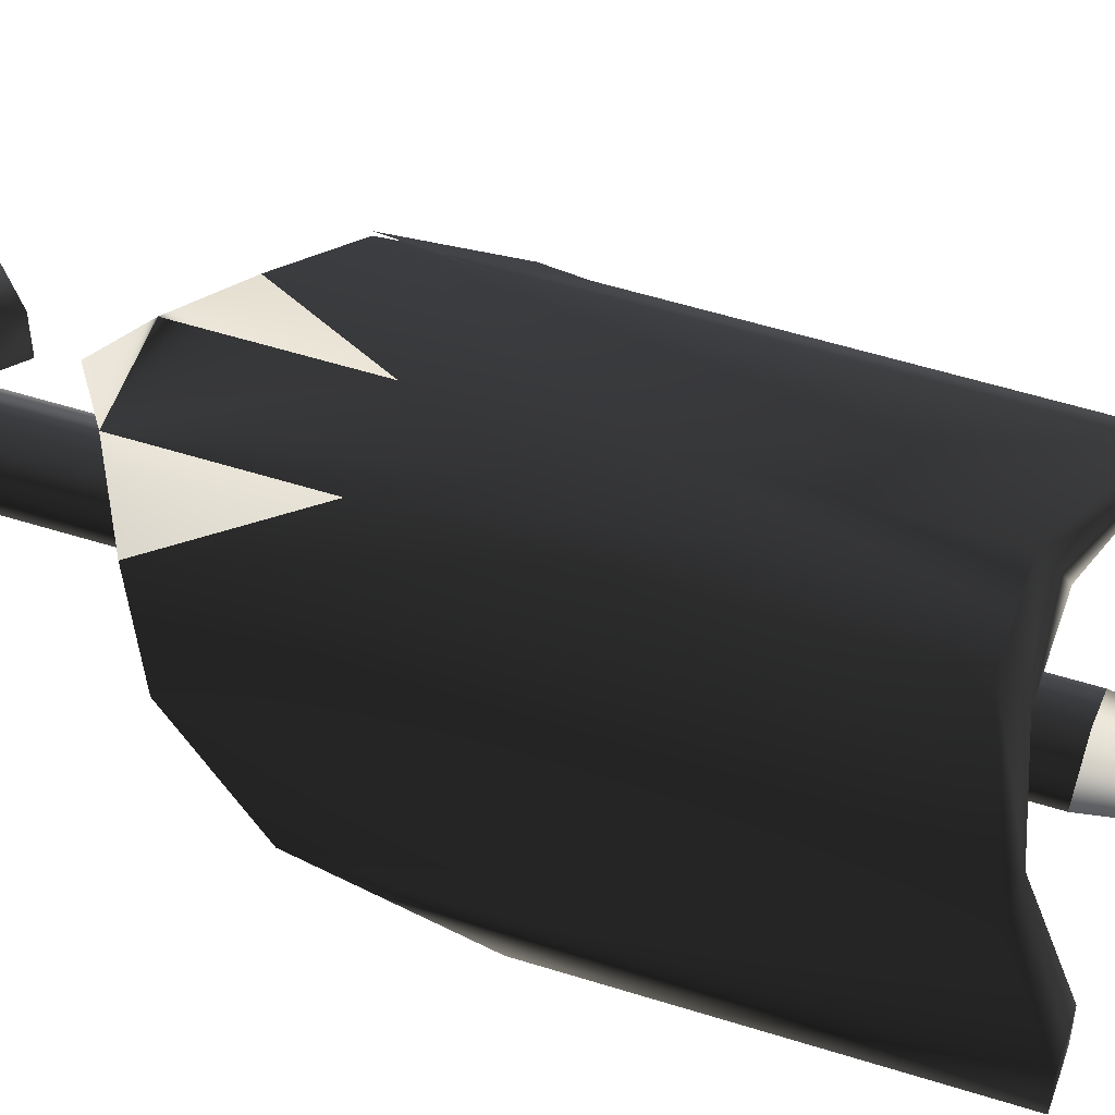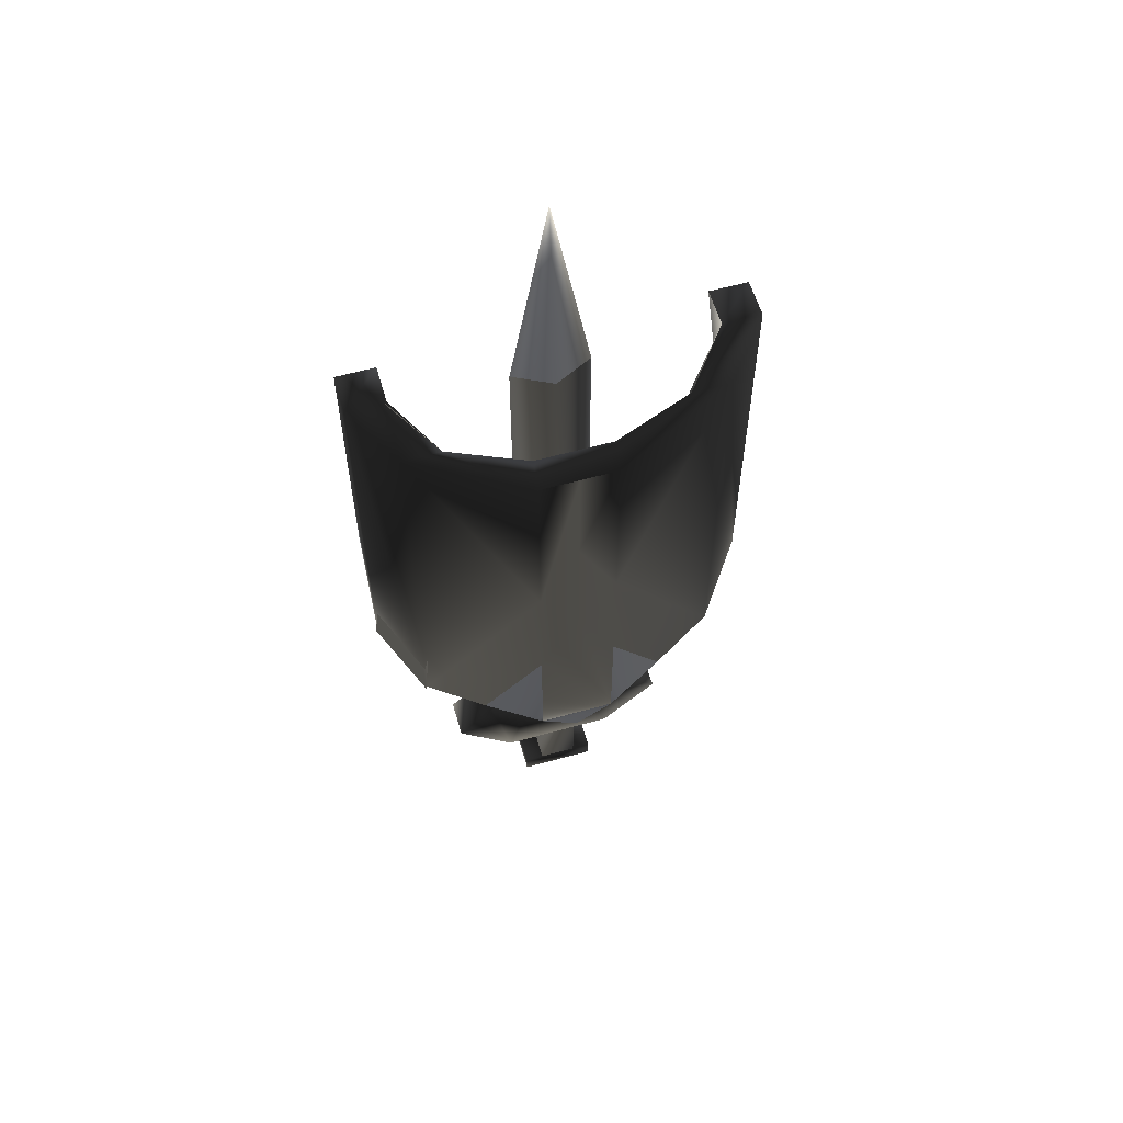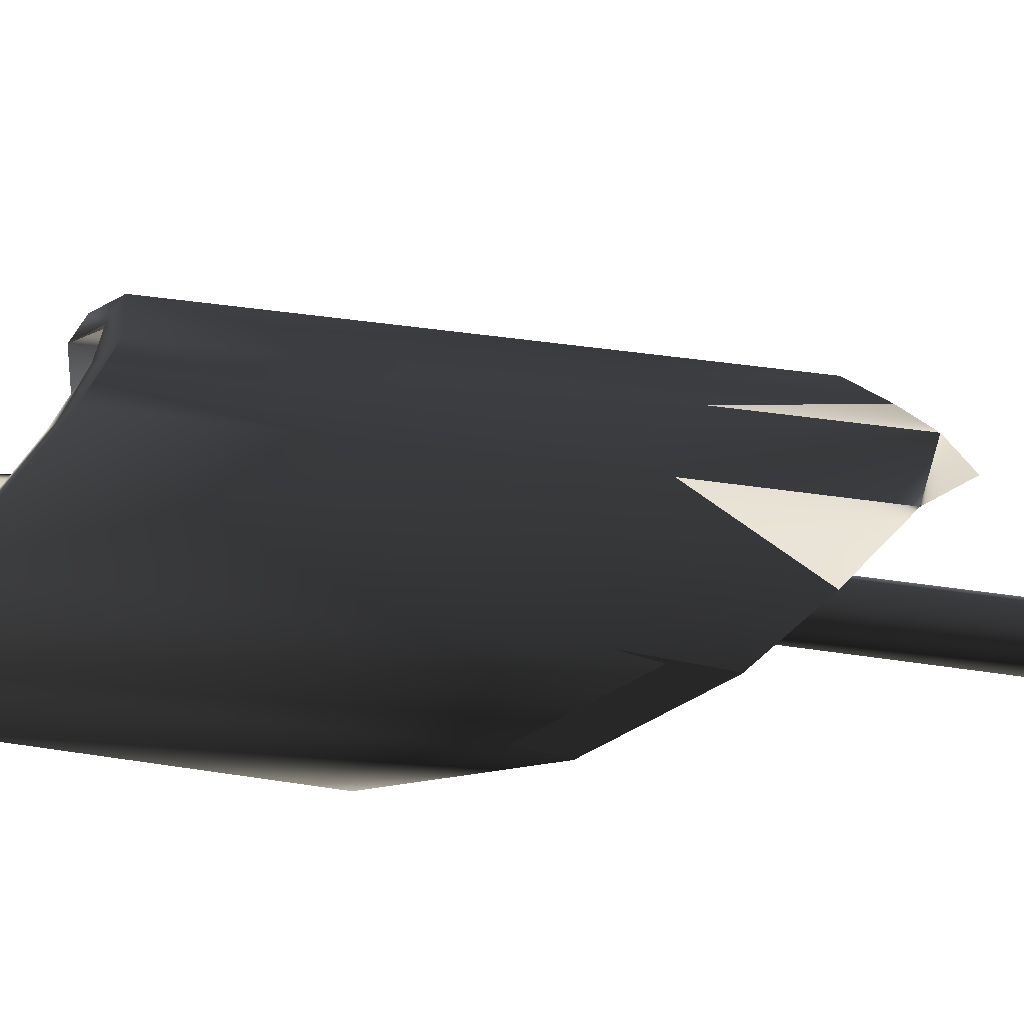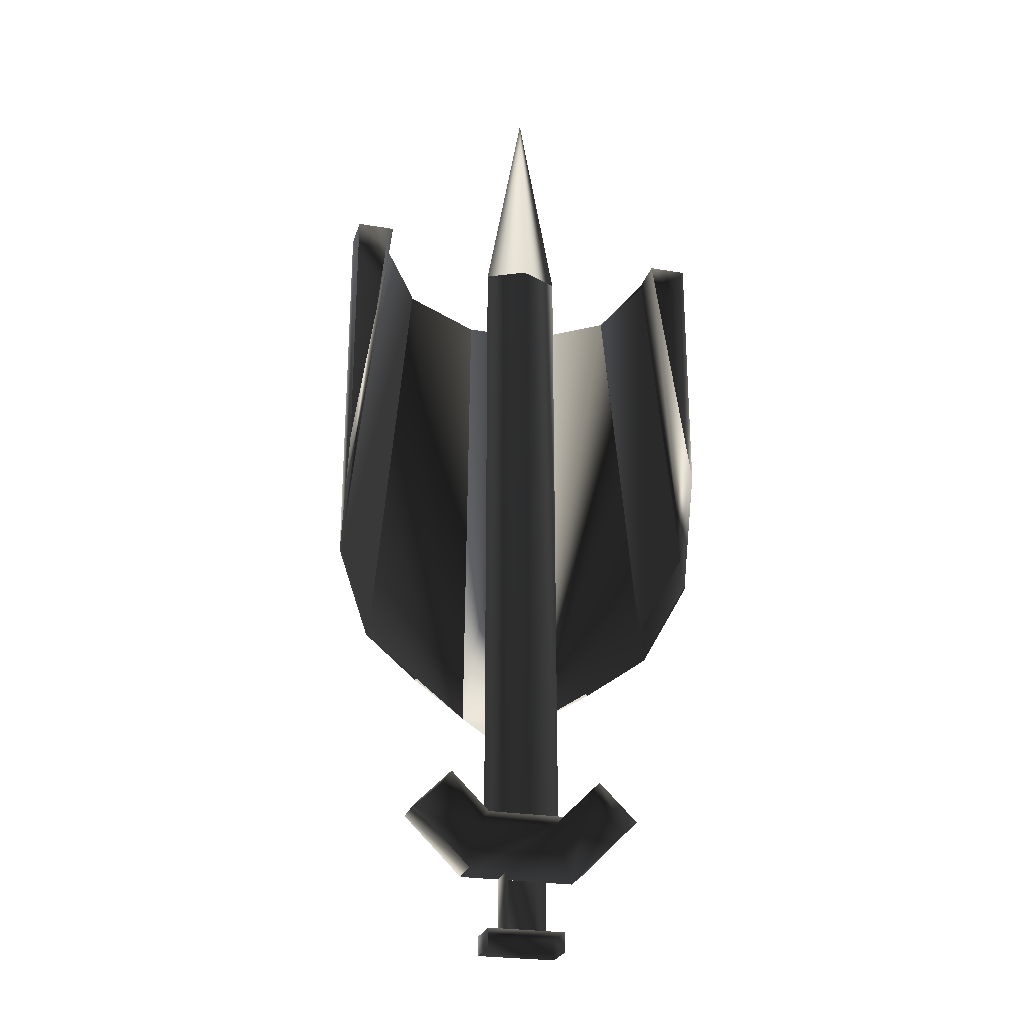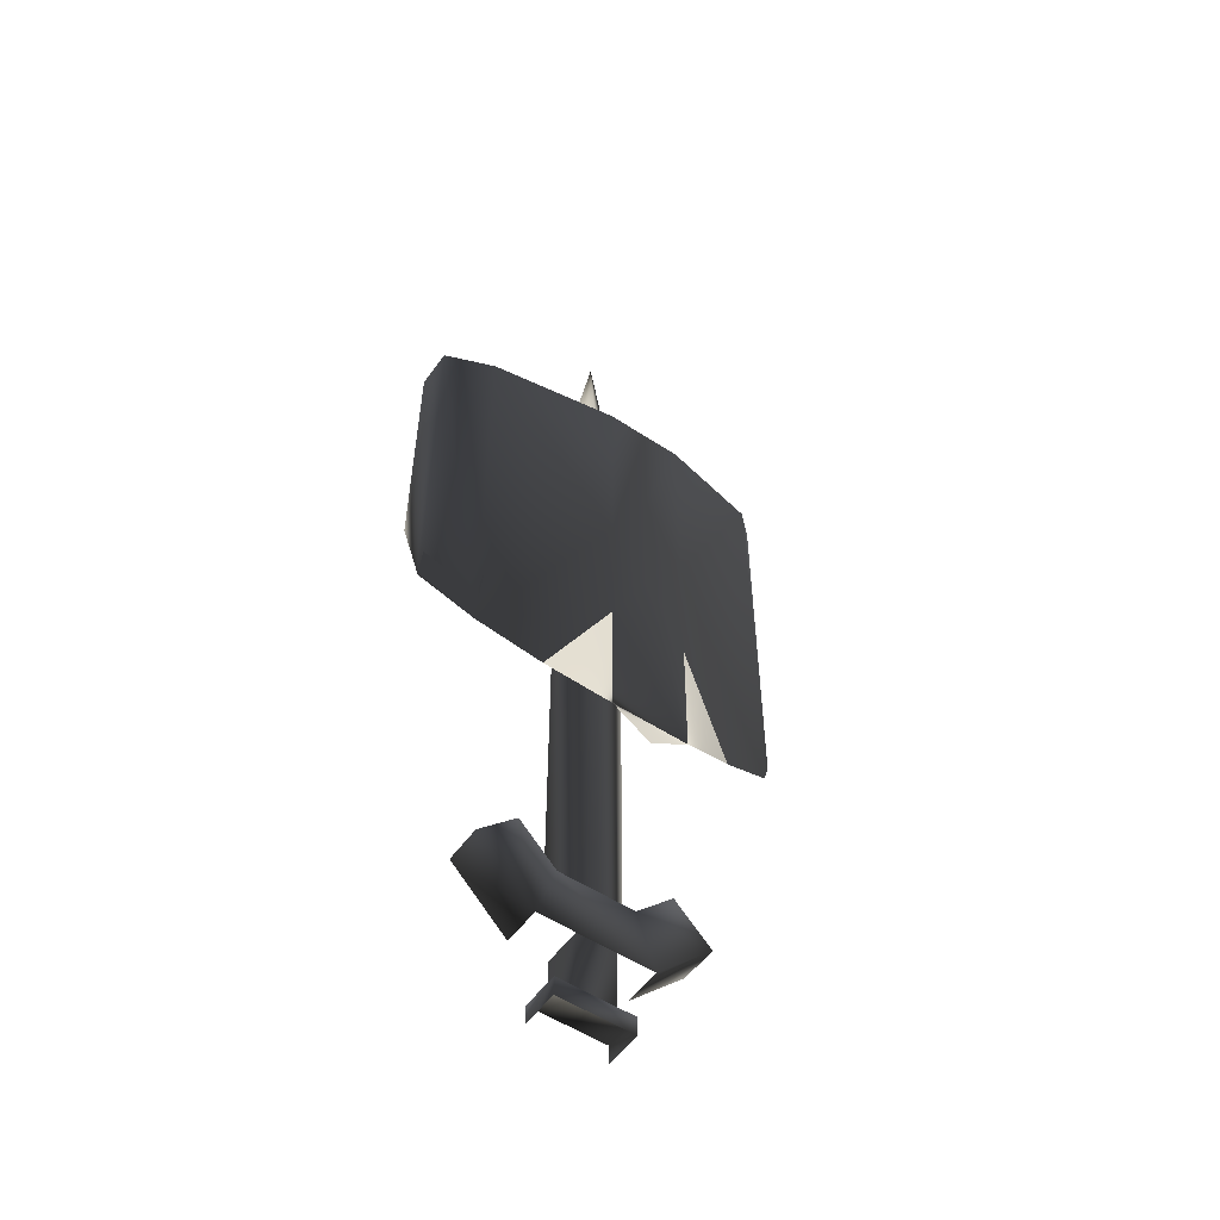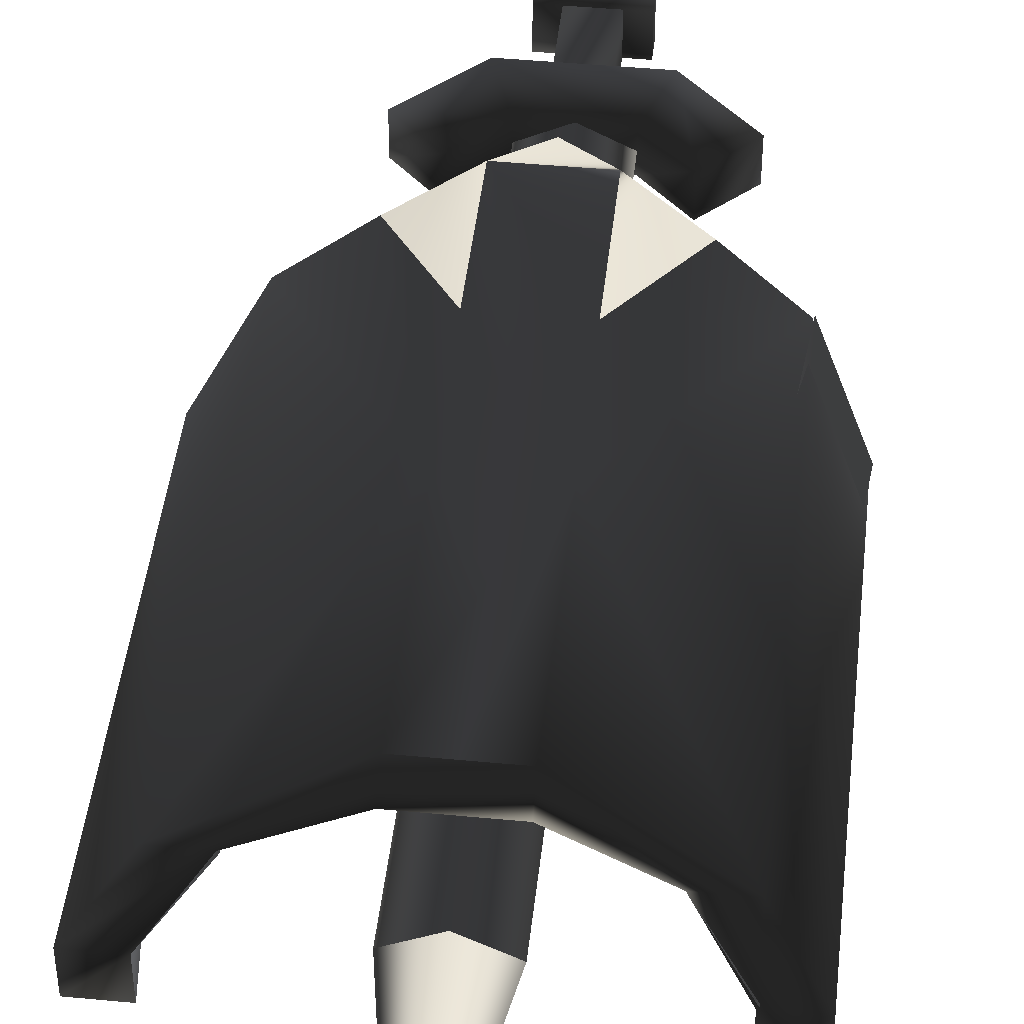
<metadata>
{"format":"obj","ext":"obj","renderer":"f3d","projection":"perspective","resolution":1024,"background":"white","views":[{"elev":53.6,"azim":108.7,"up":"+Z"},{"elev":58.7,"azim":-16.1,"up":"+Y"},{"elev":31.7,"azim":-76.7,"up":"+Z"},{"elev":-25.5,"azim":164.8,"up":"+Y"},{"elev":-53.8,"azim":-35.1,"up":"+Y"},{"elev":44.9,"azim":-173.7,"up":"+Z"}]}
</metadata>
<code>
v 6 57 -61
v 0 57 -58
v 0 156 -58
v 6 156 -61
v -6 57 -61
v -6 156 -61
v 6 57 -61
v 6 156 -61
v 0 156 -64
v 0 57 -64
v -6 156 -61
v -6 57 -61
v 6 156 -61
v -1.526e-05 156 -64
v -1.526e-05 190 -61
v 1.526e-05 156 -64
v -6 156 -61
v 1.526e-05 190 -61
v -1.907e-06 156 -58
v 6 156 -61
v -1.907e-06 190 -61
v -6 156 -61
v 1.907e-06 156 -58
v 1.907e-06 190 -61
v -3 39 -58
v -3 48 -58
v 3 48 -58
v 3 39 -58
v -3 39 -64
v -3 48 -64
v -3 48 -58
v -3 39 -58
v 3 39 -58
v 3 48 -58
v 3 48 -64
v 3 39 -64
v -6 36 -58
v -6 39 -58
v 6 39 -58
v 6 36 -58
v 6 39 -58
v -6 39 -58
v -6 39 -64
v 6 39 -64
v 6 36 -58
v 6 39 -58
v 6 39 -64
v 6 36 -64
v -6 36 -64
v -6 39 -64
v -6 39 -58
v -6 36 -58
v -9 48 -58
v -18 57 -58
v -12 63 -58
v -6 57 -58
v 9 48 -58
v 6 57 -58
v 18 57 -58
v 12 63 -58
v 6 57 -64
v 6 57 -58
v -6 57 -58
v -6 57 -64
v 9 48 -64
v 9 48 -58
v 18 57 -58
v 18 57 -64
v 18 57 -64
v 18 57 -58
v 12 63 -58
v 12 63 -64
v 12 63 -64
v 12 63 -58
v 6 57 -58
v 6 57 -64
v -12 63 -64
v -12 63 -58
v -18 57 -58
v -18 57 -64
v -6 57 -64
v -6 57 -58
v -12 63 -58
v -12 63 -64
v -18 57 -64
v -18 57 -58
v -9 48 -58
v -9 48 -64
v 0 110 -46
v -6 98 -46
v -6 118 -46
v 0 130 -46
v 6 118 -46
v 6 98 -46
v 6 118 -46
v 24 89 -52
v 15 83 -49
v 6 98 -46
v -6 98 -46
v -15 83 -49
v -24 89 -52
v -6 118 -46
v 6 78 -46
v 6 152 -49
v -6 152 -49
v -6 78 -46
v 6 78 -46
v -6 78 -46
v 0 74 -46
v 18 155 -52
v 24 89 -52
v 6 78 -46
v 6 78 -46
v 6 152 -49
v 18 155 -52
v 6 98 -46
v 6 78 -46
v 15 83 -49
v -18 155 -52
v -6 78 -46
v -24 89 -52
v -6 78 -46
v -6 78 -46
v -18 155 -52
v -6 152 -49
v -6 118 -46
v -24 89 -52
v -24 155 -52
v -6 149 -46
v 0 149 -46
v -6 149 -46
v 6 149 -46
v 29.77 101 -58.27
v 24 161 -58
v 17.77 155 -52.27
v 23.77 88.98 -52.27
v 6 149 -46
v 6 152 -49
v 18 155 -52
v 24 155 -52
v 24 155 -52
v 6 149 -46
v 24 155 -52
v 30 161 -58
v 30 101 -58
v 24 89 -52
v 24 161 -58
v 24 161 -64
v 30 101 -58
v 24 161 -64
v 30 119 -64
v 30 101 -58
v 30 161 -58
v 24 161 -58
v -6 152 -49
v -6 149 -46
v -24 155 -52
v -24.24 89.02 -51.71
v -18 155 -52
v -24.24 161 -57.71
v -30.24 101 -57.71
v -24 89 -52
v -30 101 -58
v -30 161 -58
v -24 155 -52
v -24 161 -64
v -30 101 -58
v -30 119 -64
v -24 161 -64
v -24 161 -58
v -30 101 -58
v -24 161 -58
v -30 161 -58
v 30 161 -64
v 30 161 -58
v 24 161 -58
v 24 161 -64
v -30 161 -58
v -30 161 -64
v -24 161 -64
v -24 161 -58
v -30 101 -58
v -30 119 -64
v -30 161 -64
v -30 161 -58
v 30 161 -58
v 30 161 -64
v 30 119 -64
v 30 101 -58
f 1/0 2/0 3/0
f 1/0 3/0 4/0
f 2/0 5/0 6/0
f 2/0 6/0 3/0
f 7/0 8/0 9/0
f 7/0 9/0 10/0
f 9/0 11/0 12/0
f 9/0 12/0 10/0
f 13/0 14/0 15/0
f 16/0 17/0 18/0
f 19/0 20/0 21/0
f 22/0 23/0 24/0
f 25/0 26/0 27/0
f 25/0 27/0 28/0
f 29/0 30/0 31/0
f 29/0 31/0 32/0
f 33/0 34/0 35/0
f 33/0 35/0 36/0
f 37/0 38/0 39/0
f 37/0 39/0 40/0
f 41/0 42/0 43/0
f 41/0 43/0 44/0
f 45/0 46/0 47/0
f 45/0 47/0 48/0
f 49/0 50/0 51/0
f 49/0 51/0 52/0
f 53/0 54/0 55/0
f 53/0 55/0 56/0
f 57/0 53/0 56/0
f 57/0 56/0 58/0
f 59/0 57/0 58/0
f 59/0 58/0 60/0
f 61/0 62/0 63/0
f 61/0 63/0 64/0
f 65/0 66/0 67/0
f 65/0 67/0 68/0
f 69/0 70/0 71/0
f 69/0 71/0 72/0
f 73/0 74/0 75/0
f 73/0 75/0 76/0
f 77/0 78/0 79/0
f 77/0 79/0 80/0
f 81/0 82/0 83/0
f 81/0 83/0 84/0
f 85/0 86/0 87/0
f 85/0 87/0 88/0
f 89/0 90/0 91/0
f 89/0 91/0 92/0
f 92/0 93/0 94/0
f 92/0 94/0 89/0
f 95/0 96/0 97/0
f 95/0 97/0 98/0
f 99/0 100/0 101/0
f 99/0 101/0 102/0
f 103/0 104/0 105/0
f 103/0 105/0 106/0
f 107/0 108/0 90/0
f 107/0 90/0 89/0
f 107/0 89/0 94/0
f 107/0 108/0 109/0
f 110/0 111/0 112/0
f 113/0 114/0 115/0
f 116/0 117/0 118/0
f 119/0 120/0 121/0
f 122/0 99/0 100/0
f 123/0 124/0 125/0
f 126/0 127/0 128/0
f 126/0 128/0 129/0
f 130/0 92/0 91/0
f 130/0 91/0 131/0
f 132/0 93/0 92/0
f 132/0 92/0 130/0
f 133/0 134/0 135/0
f 133/0 135/0 136/0
f 137/0 138/0 139/0
f 137/0 139/0 140/0
f 141/0 96/0 95/0
f 141/0 95/0 142/0
f 143/0 144/0 145/0
f 143/0 145/0 146/0
f 147/0 148/0 149/0
f 150/0 151/0 152/0
f 153/0 140/0 139/0
f 153/0 139/0 154/0
f 119/0 155/0 156/0
f 119/0 156/0 157/0
f 158/0 159/0 160/0
f 158/0 160/0 161/0
f 162/0 163/0 164/0
f 162/0 164/0 165/0
f 166/0 167/0 168/0
f 169/0 170/0 171/0
f 172/0 119/0 157/0
f 172/0 157/0 173/0
f 174/0 175/0 176/0
f 174/0 176/0 177/0
f 156/0 155/0 138/0
f 156/0 138/0 137/0
f 178/0 179/0 180/0
f 178/0 180/0 181/0
f 182/0 183/0 184/0
f 182/0 184/0 185/0
f 186/0 187/0 188/0
f 186/0 188/0 189/0

</code>
